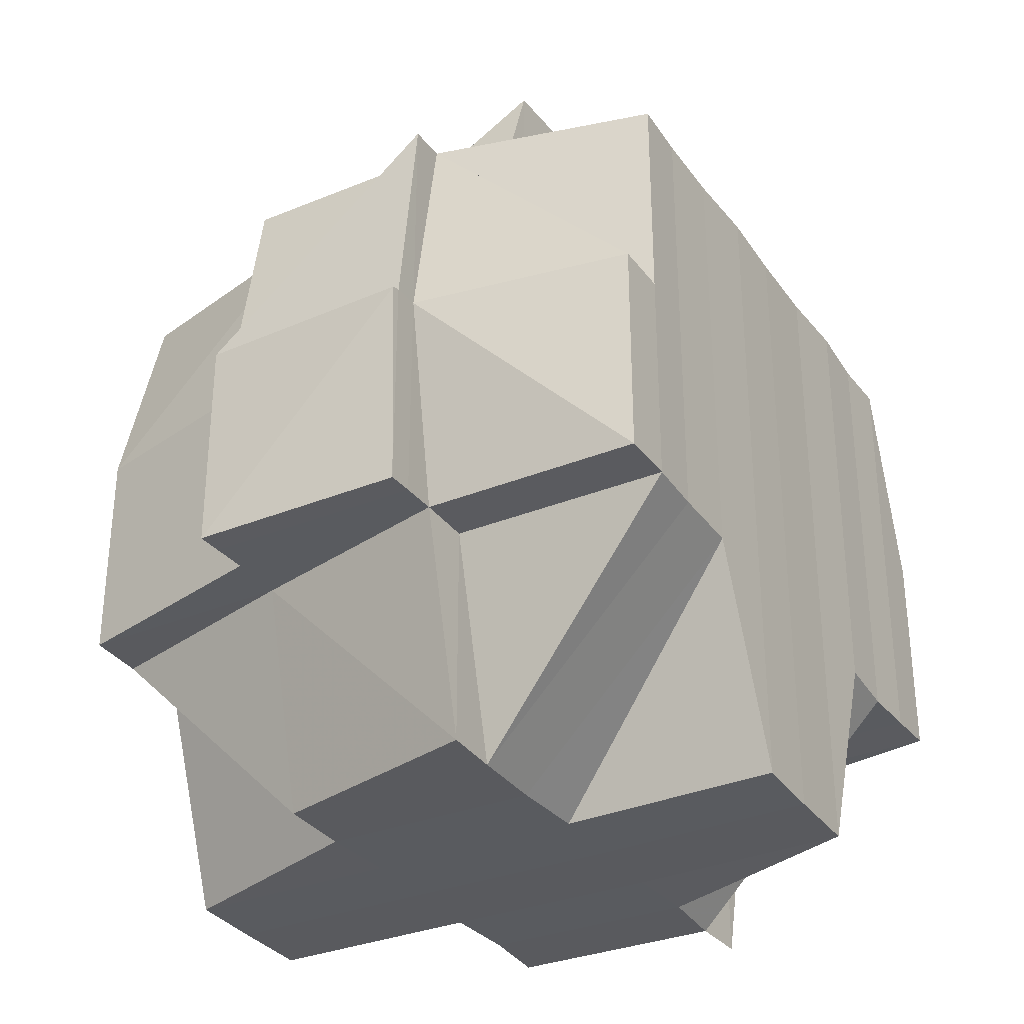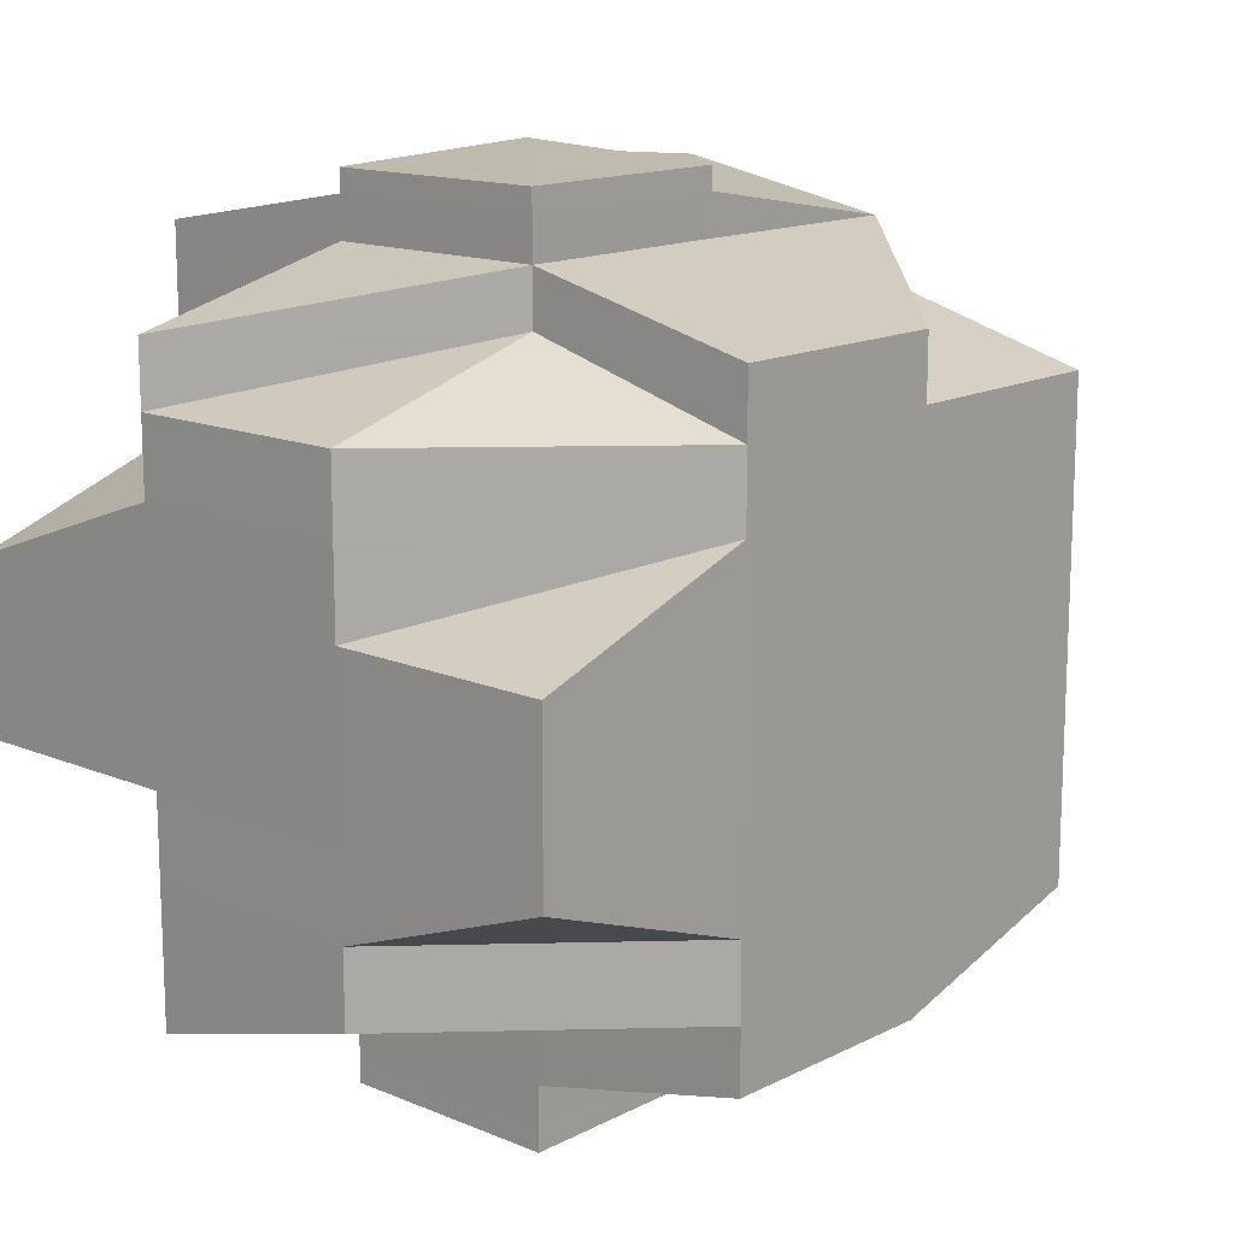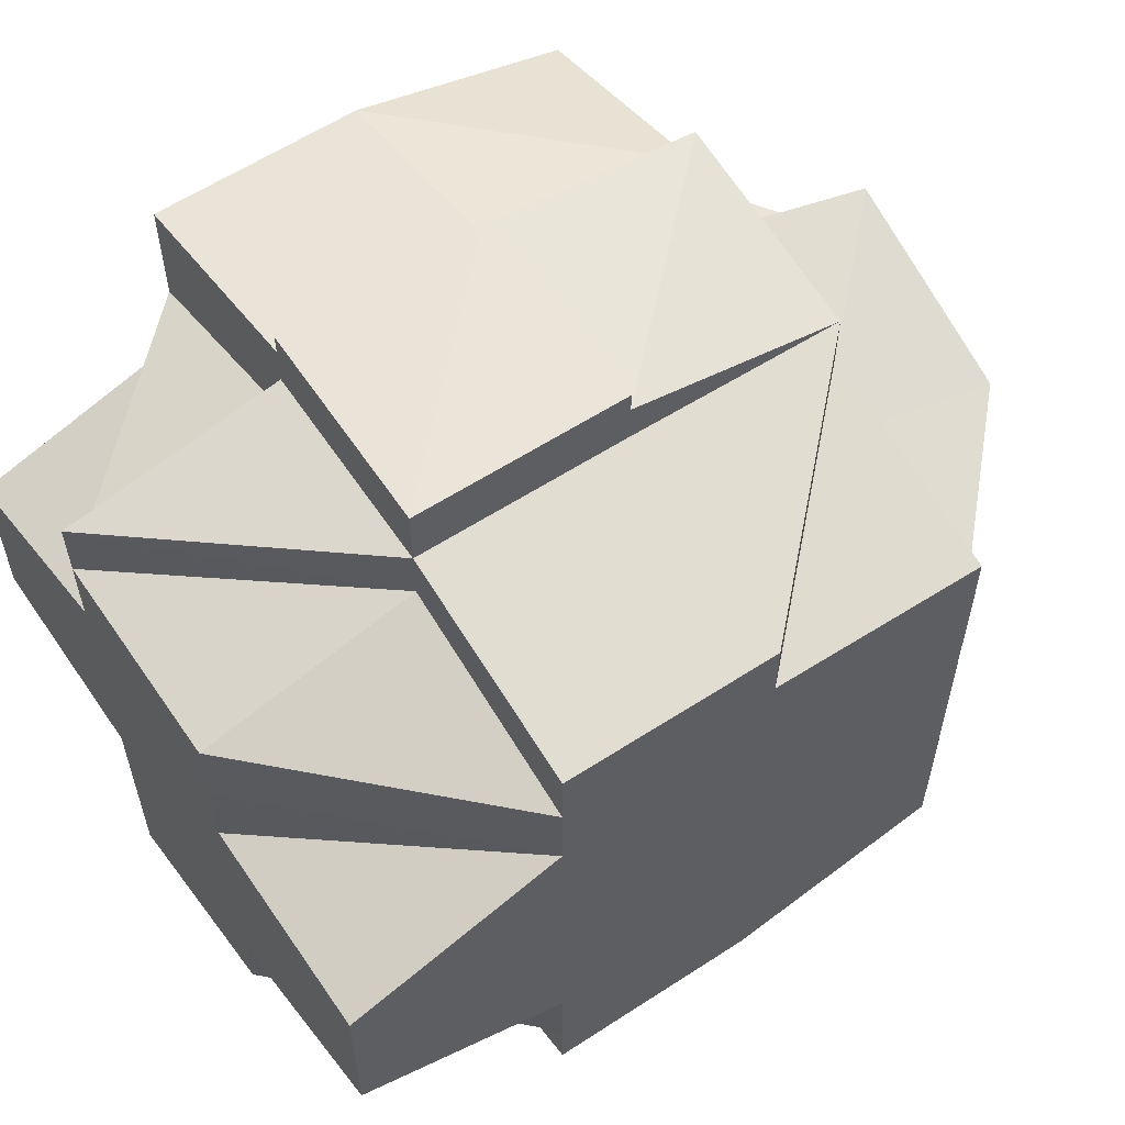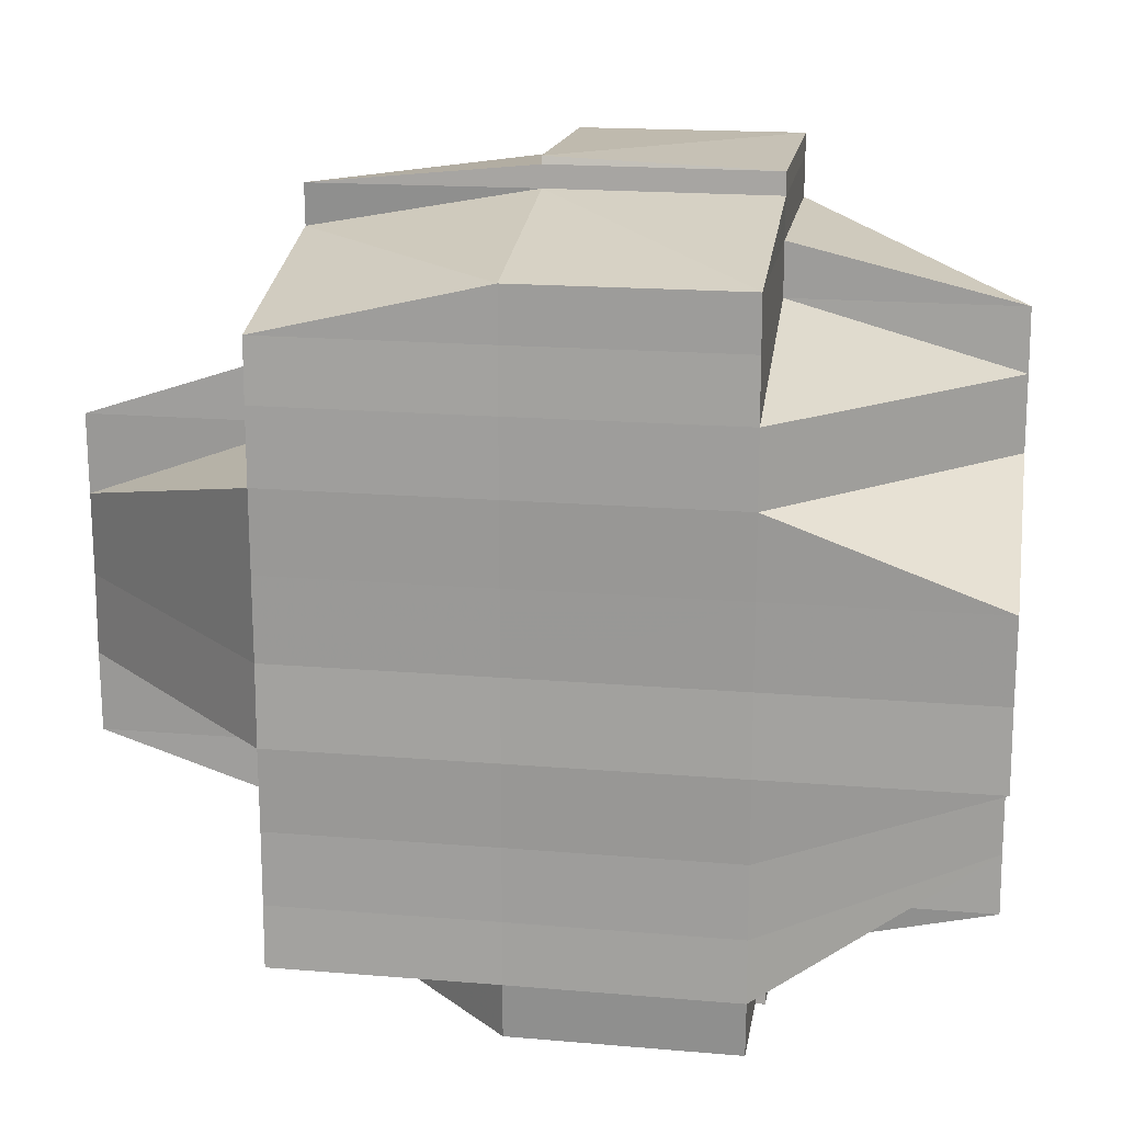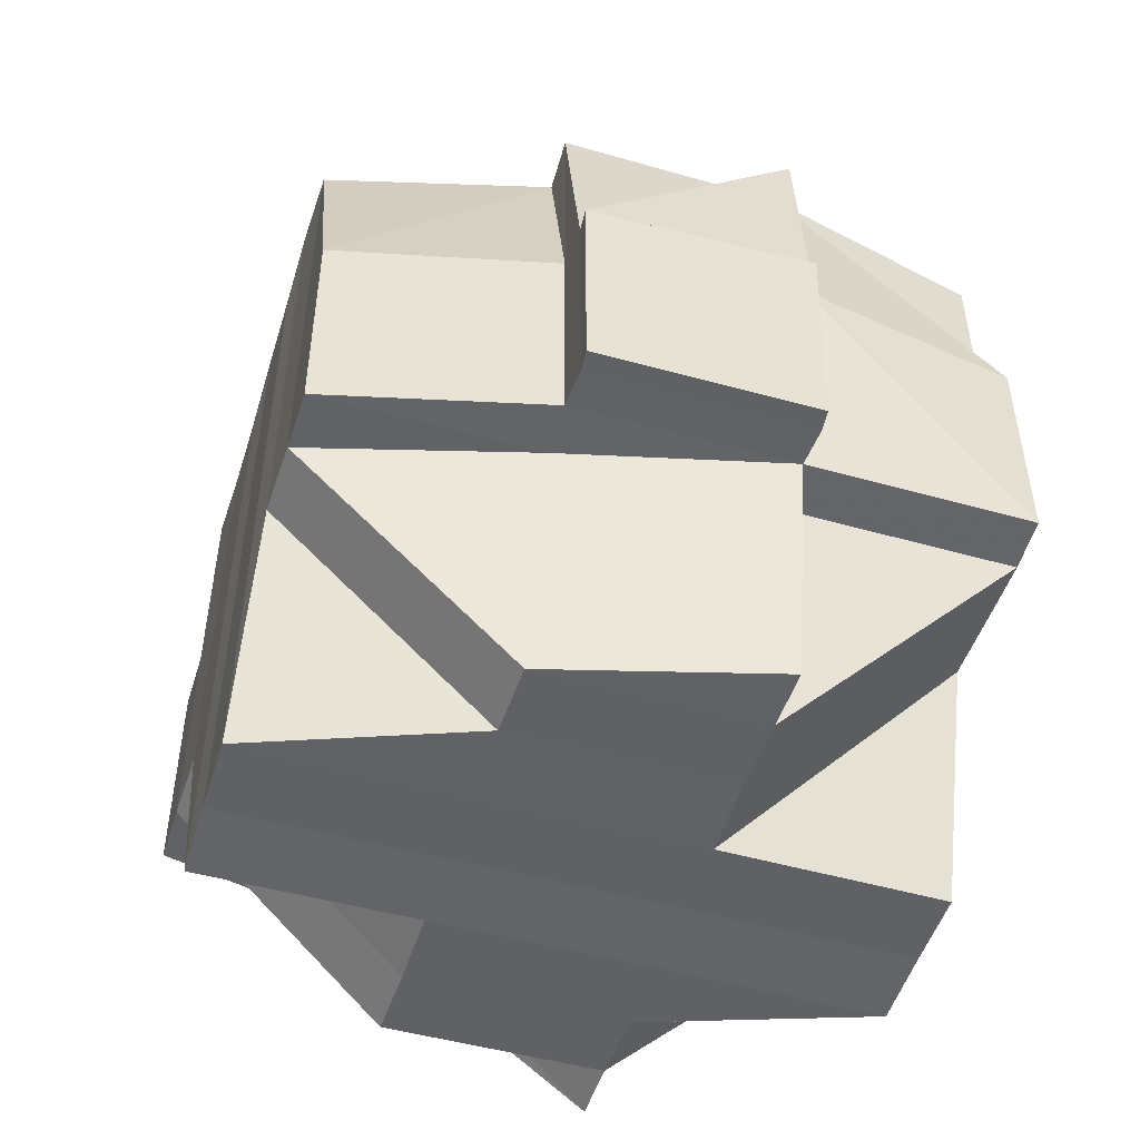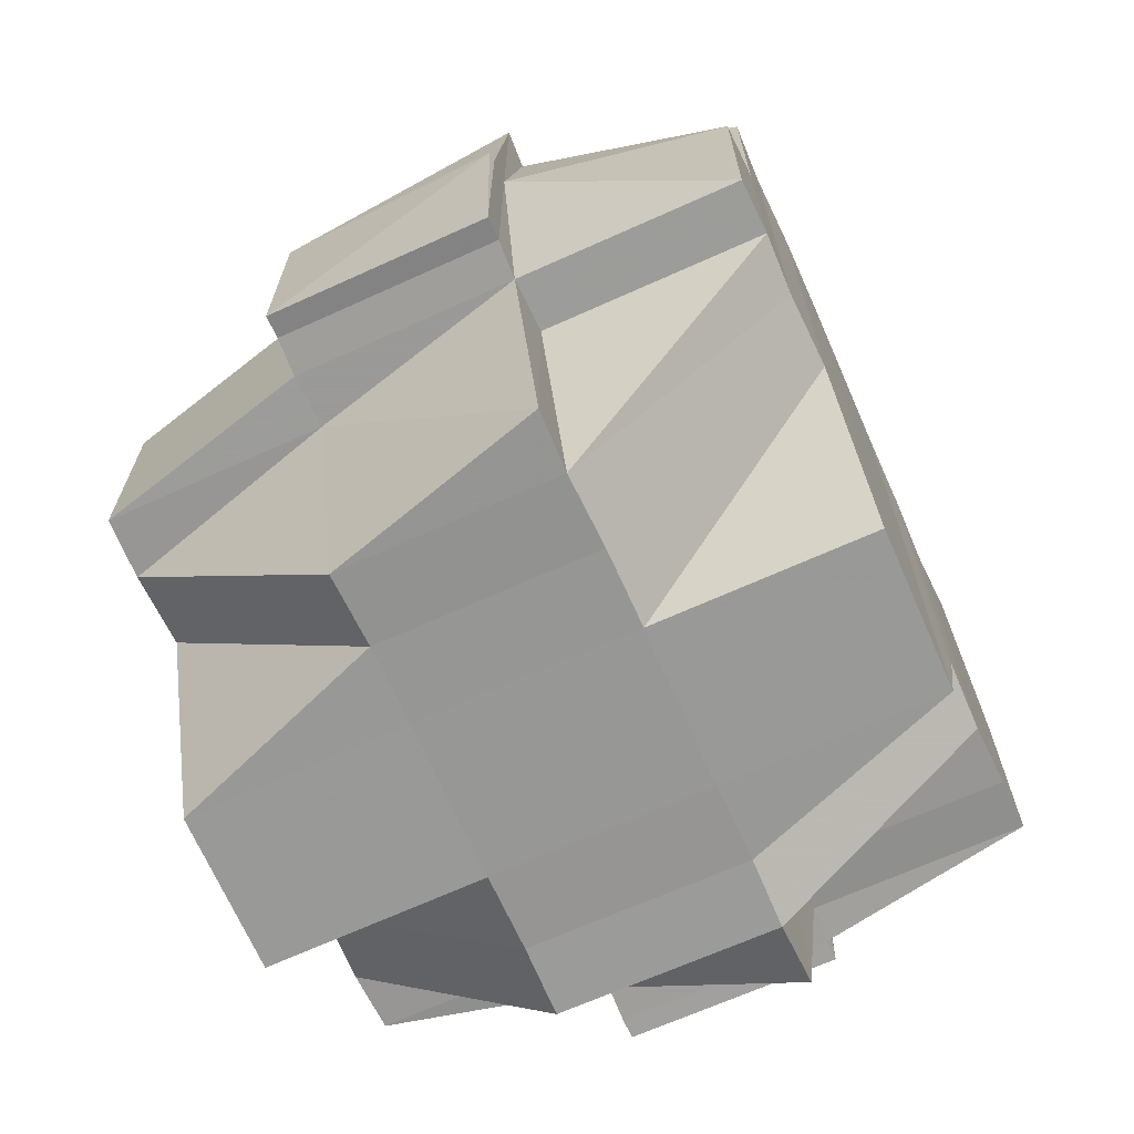
<metadata>
{"format":"obj","ext":"obj","renderer":"f3d","projection":"perspective","resolution":1024,"background":"white","views":[{"elev":-32.1,"azim":-150.0,"up":"+Y"},{"elev":14.6,"azim":42.2,"up":"+Z"},{"elev":58.2,"azim":56.1,"up":"+Z"},{"elev":17.9,"azim":-80.8,"up":"+Z"},{"elev":-50.4,"azim":162.8,"up":"+Y"},{"elev":-68.4,"azim":-155.8,"up":"+Y"}]}
</metadata>
<code>
o 1641
v 2250 1854 11.09
v 2250 1854 11.09
v 2250 1854 11.09
v 2250 1854 11.09
v 2250 1854 11.09
v 2250 1854 11.09
v 2250 1854 11.09
v 2250 1854 11.09
v 2250 1854 11.09
v 2250 1854 11.09
v 2250 1854 11.09
v 2250 1854 11.09
v 2250 1854 11.09
v 2250 1854 11.09
v 2250 1854 11.09
v 2250 1854 11.09
v 2250 1854 11.09
v 2250 1854 11.09
v 2250 1854 11.09
v 2250 1854 11.09
v 2250 1854 11.09
v 2250 1854 11.09
v 2250 1854 11.09
v 2250 1854 11.09
v 2250 1854 11.09
v 2250 1854 11.09
v 2250 1854 11.09
v 2250 1854 11.09
v 2250 1854 11.09
v 2250 1854 11.09
v 2250 1854 11.09
v 2250 1854 11.09
v 2250 1854 11.08
v 2250 1854 11.09
v 2250 1854 11.09
v 2250 1854 11.09
v 2250 1854 11.08
v 2250 1854 11.08
v 2250 1854 11.08
v 2250 1854 11.08
v 2250 1854 11.08
v 2250 1854 11.08
v 2250 1854 11.09
v 2250 1854 11.08
v 2250 1854 11.08
v 2250 1854 11.08
v 2250 1854 11.08
v 2250 1854 11.08
v 2250 1854 11.08
v 2250 1854 11.08
v 2250 1854 11.08
v 2250 1854 11.08
v 2250 1854 11.08
v 2250 1854 11.08
v 2250 1854 11.07
v 2250 1854 11.08
v 2250 1854 11.08
v 2250 1854 11.08
v 2250 1854 11.08
v 2250 1854 11.08
v 2250 1854 11.08
v 2250 1854 11.09
v 2250 1854 11.09
v 2250 1854 11.09
v 2250 1854 11.08
v 2250 1854 11.09
v 2250 1854 11.08
v 2250 1854 11.08
v 2250 1854 11.08
v 2250 1854 11.09
v 2250 1854 11.08
v 2250 1854 11.09
v 2250 1854 11.08
v 2250 1854 11.08
v 2250 1854 11.08
v 2250 1854 11.08
v 2250 1854 11.08
v 2250 1854 11.08
v 2250 1854 11.08
v 2250 1854 11.08
v 2250 1854 11.08
v 2250 1854 11.08
v 2250 1854 11.08
v 2250 1854 11.07
v 2250 1854 11.08
v 2250 1854 11.08
v 2250 1854 11.07
v 2250 1854 11.07
v 2250 1854 11.08
v 2250 1854 11.07
v 2250 1854 11.07
v 2250 1854 11.07
v 2250 1854 11.07
v 2250 1854 11.07
v 2250 1854 11.07
v 2250 1854 11.07
v 2250 1854 11.08
v 2250 1854 11.07
v 2250 1854 11.07
v 2250 1854 11.07
v 2250 1854 11.07
v 2250 1854 11.07
v 2250 1854 11.07
v 2250 1854 11.07
v 2250 1854 11.07
v 2250 1854 11.07
v 2250 1854 11.07
v 2250 1854 11.08
v 2250 1854 11.06
v 2250 1854 11.08
v 2250 1854 11.07
v 2250 1854 11.08
v 2250 1854 11.08
v 2250 1854 11.08
v 2250 1854 11.08
v 2250 1854 11.08
v 2250 1854 11.08
v 2250 1854 11.08
v 2250 1854 11.08
v 2250 1854 11.08
v 2250 1854 11.08
v 2250 1854 11.09
v 2250 1854 11.09
v 2250 1854 11.08
v 2250 1854 11.09
v 2250 1854 11.09
v 2250 1854 11.09
v 2250 1854 11.09
v 2250 1854 11.09
v 2250 1854 11.09
v 2250 1854 11.09
v 2250 1854 11.09
v 2250 1854 11.08
v 2250 1854 11.08
v 2250 1854 11.09
v 2250 1854 11.08
v 2250 1854 11.08
v 2250 1854 11.08
v 2250 1854 11.08
v 2250 1854 11.08
v 2250 1854 11.08
v 2250 1854 11.08
v 2250 1854 11.07
v 2250 1854 11.07
v 2250 1854 11.07
v 2250 1854 11.07
v 2250 1854 11.07
v 2250 1854 11.07
v 2250 1854 11.07
v 2250 1854 11.07
v 2250 1854 11.08
v 2250 1854 11.07
v 2250 1854 11.07
v 2250 1854 11.07
v 2250 1854 11.07
v 2250 1854 11.07
v 2250 1854 11.07
v 2250 1854 11.07
v 2250 1854 11.07
v 2250 1854 11.07
v 2250 1854 11.07
v 2250 1854 11.06
v 2250 1854 11.06
v 2250 1854 11.07
v 2250 1854 11.06
v 2250 1854 11.07
v 2250 1854 11.06
v 2250 1854 11.06
v 2250 1854 11.06
v 2250 1854 11.06
v 2250 1854 11.06
v 2250 1854 11.06
v 2250 1854 11.06
v 2250 1854 11.06
v 2250 1854 11.06
v 2250 1854 11.06
v 2250 1854 11.06
v 2250 1854 11.06
v 2250 1854 11.06
v 2250 1854 11.06
v 2250 1854 11.06
v 2250 1854 11.06
v 2250 1854 11.05
v 2250 1854 11.06
v 2250 1854 11.06
v 2250 1854 11.07
v 2250 1854 11.06
v 2250 1854 11.06
v 2250 1854 11.05
v 2250 1854 11.05
v 2250 1854 11.05
v 2250 1854 11.05
v 2250 1854 11.05
v 2250 1854 11.05
v 2250 1854 11.05
v 2250 1854 11.05
v 2250 1854 11.05
v 2250 1854 11.05
v 2250 1854 11.06
v 2250 1854 11.05
v 2250 1854 11.05
v 2250 1854 11.05
v 2250 1854 11.05
v 2250 1854 11.05
v 2250 1854 11.05
v 2250 1854 11.05
v 2250 1854 11.05
v 2250 1854 11.05
v 2250 1854 11.05
v 2250 1854 11.05
v 2250 1854 11.06
v 2250 1854 11.05
v 2250 1854 11.05
v 2250 1854 11.06
v 2250 1854 11.05
v 2250 1854 11.06
v 2250 1854 11.06
v 2250 1854 11.06
v 2250 1854 11.06
v 2250 1854 11.06
v 2250 1854 11.06
v 2250 1854 11.06
v 2250 1854 11.07
v 2250 1854 11.06
v 2250 1854 11.06
v 2250 1854 11.06
v 2250 1854 11.06
v 2250 1854 11.06
v 2250 1854 11.05
v 2250 1854 11.05
v 2250 1854 11.05
v 2250 1854 11.06
v 2250 1854 11.05
v 2250 1854 11.05
v 2250 1854 11.06
v 2250 1854 11.06
v 2250 1854 11.06
v 2250 1854 11.07
v 2250 1854 11.06
v 2250 1854 11.06
v 2250 1854 11.06
v 2250 1854 11.05
v 2250 1854 11.06
v 2250 1854 11.06
v 2250 1854 11.06
v 2250 1854 11.06
v 2250 1854 11.06
v 2250 1854 11.06
v 2250 1854 11.05
v 2250 1854 11.05
v 2250 1854 11.06
v 2250 1854 11.06
v 2250 1854 11.06
v 2250 1854 11.05
v 2250 1854 11.05
v 2250 1854 11.05
v 2250 1854 11.06
v 2250 1854 11.07
v 2250 1854 11.05
v 2250 1854 11.05
v 2250 1854 11.06
v 2250 1854 11.05
v 2250 1854 11.05
v 2250 1854 11.05
v 2250 1854 11.05
v 2250 1854 11.05
v 2250 1854 11.05
v 2250 1854 11.05
v 2250 1854 11.05
v 2250 1854 11.05
v 2250 1854 11.05
v 2250 1854 11.05
v 2250 1854 11.05
v 2250 1854 11.05
v 2250 1854 11.08
v 2250 1854 11.08
v 2250 1854 11.08
v 2250 1854 11.08
v 2250 1854 11.07
v 2250 1854 11.07
v 2250 1854 11.07
v 2250 1854 11.07
v 2250 1854 11.06
v 2250 1854 11.07
v 2250 1854 11.07
v 2250 1854 11.07
v 2250 1854 11.07
v 2250 1854 11.07
v 2250 1854 11.07
v 2250 1854 11.06
v 2250 1854 11.07
v 2250 1854 11.07
v 2250 1854 11.06
v 2250 1854 11.06
v 2250 1854 11.06
v 2250 1854 11.06
v 2250 1854 11.06
v 2250 1854 11.06
v 2250 1854 11.06
v 2250 1854 11.06
v 2250 1854 11.06
v 2250 1854 11.06
v 2250 1854 11.05
v 2250 1854 11.05
v 2250 1854 11.05
v 2250 1854 11.05
v 2250 1854 11.05
v 2250 1854 11.05
f 1 2 3
f 2 4 5
f 1 6 7
f 8 9 10
f 11 12 9
f 13 14 8
f 15 16 10
f 17 18 16
f 19 20 15
f 20 21 18
f 20 22 17
f 23 24 20
f 22 25 26
f 22 27 28
f 28 29 30
f 27 31 25
f 32 33 31
f 34 27 35
f 36 37 27
f 37 38 39
f 39 40 41
f 42 41 43
f 44 45 39
f 44 46 45
f 47 46 44
f 48 47 44
f 48 49 50
f 51 47 48
f 52 53 48
f 54 55 51
f 56 54 57
f 57 48 58
f 59 52 58
f 58 50 21
f 58 48 60
f 60 61 62
f 63 58 64
f 63 64 20
f 65 58 63
f 66 63 20
f 66 65 63
f 67 65 66
f 67 68 65
f 69 67 66
f 70 69 66
f 71 69 72
f 69 73 67
f 73 68 67
f 68 74 75
f 76 77 74
f 73 78 68
f 79 73 80
f 81 78 73
f 82 83 73
f 83 84 78
f 78 85 86
f 87 88 85
f 78 87 89
f 90 87 78
f 90 91 87
f 91 92 87
f 87 92 93
f 94 91 90
f 91 95 92
f 96 94 90
f 96 90 97
f 94 98 91
f 98 95 91
f 99 94 96
f 100 98 94
f 99 100 94
f 101 102 99
f 103 100 99
f 104 99 96
f 105 101 104
f 106 99 104
f 104 96 97
f 107 104 108
f 103 109 100
f 100 109 98
f 110 104 97
f 97 111 112
f 97 112 113
f 110 97 114
f 114 113 115
f 114 97 116
f 117 110 114
f 117 114 118
f 118 114 69
f 119 120 118
f 121 118 122
f 123 119 122
f 122 124 125
f 14 123 126
f 127 122 126
f 122 70 126
f 126 70 128
f 70 129 130
f 131 130 132
f 133 134 135
f 136 137 134
f 134 138 139
f 134 139 31
f 45 140 134
f 140 117 134
f 45 141 140
f 140 142 117
f 141 142 140
f 142 110 117
f 46 141 45
f 142 143 110
f 46 144 141
f 141 145 142
f 144 145 141
f 145 143 142
f 146 144 46
f 147 148 145
f 146 149 144
f 143 150 151
f 152 146 46
f 47 152 46
f 152 153 146
f 153 149 146
f 154 152 47
f 51 154 47
f 93 154 51
f 149 155 156
f 93 157 154
f 154 158 152
f 158 153 152
f 157 158 154
f 92 157 93
f 158 159 153
f 92 160 157
f 157 161 158
f 161 159 158
f 160 161 157
f 95 160 92
f 161 162 159
f 163 162 164
f 162 165 166
f 95 167 160
f 160 168 161
f 167 168 160
f 169 167 95
f 170 171 168
f 98 169 95
f 169 172 167
f 109 169 98
f 109 173 169
f 173 172 169
f 172 174 175
f 176 173 109
f 177 178 172
f 176 179 173
f 180 179 176
f 181 182 176
f 182 183 179
f 184 176 109
f 184 109 103
f 185 176 184
f 186 184 103
f 179 187 188
f 179 189 187
f 190 191 189
f 192 193 191
f 194 192 195
f 183 194 196
f 197 196 179
f 198 197 199
f 195 200 201
f 196 201 202
f 203 201 204
f 205 206 203
f 201 207 208
f 209 208 210
f 196 202 211
f 202 212 213
f 202 213 214
f 178 215 211
f 211 202 216
f 217 211 172
f 172 211 218
f 211 216 218
f 218 216 219
f 218 219 168
f 168 219 220
f 219 216 221
f 168 222 223
f 219 224 222
f 216 225 221
f 221 226 165
f 225 227 226
f 221 225 228
f 225 229 227
f 230 231 229
f 232 230 225
f 233 234 225
f 228 235 236
f 237 236 238
f 239 240 236
f 240 241 235
f 241 242 243
f 244 245 235
f 236 235 246
f 235 245 247
f 235 247 246
f 245 248 247
f 245 249 248
f 249 250 251
f 247 248 185
f 248 252 253
f 248 254 252
f 255 256 254
f 247 185 257
f 246 247 257
f 257 185 184
f 257 184 186
f 246 257 258
f 258 257 186
f 249 259 255
f 234 259 249
f 260 249 261
f 262 259 260
f 259 263 190
f 264 265 259
f 263 266 267
f 265 268 266
f 269 267 270
f 271 268 272
f 271 273 274
f 275 276 277
f 278 279 276
f 145 280 143
f 281 280 145
f 148 282 280
f 282 283 258
f 284 258 280
f 280 285 143
f 280 258 285
f 143 285 286
f 258 186 285
f 285 186 106
f 186 287 288
f 285 288 150
f 149 289 281
f 289 290 291
f 289 291 155
f 292 289 149
f 153 292 149
f 159 292 153
f 159 236 292
f 292 236 289
f 236 246 289
f 293 294 295
f 296 297 298
f 299 300 301
f 302 303 300
f 304 305 306
f 306 307 308

</code>
